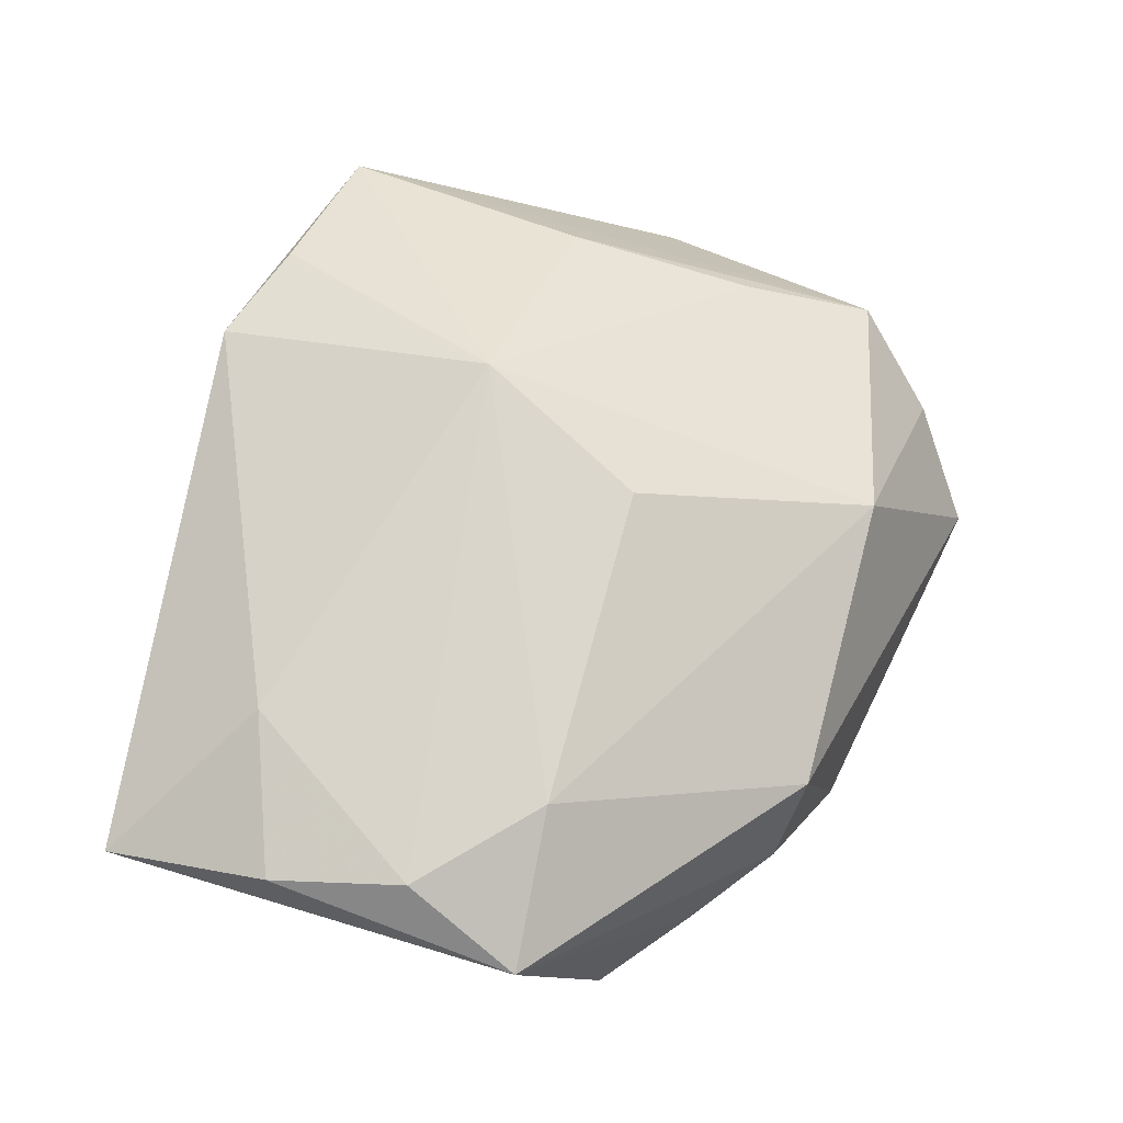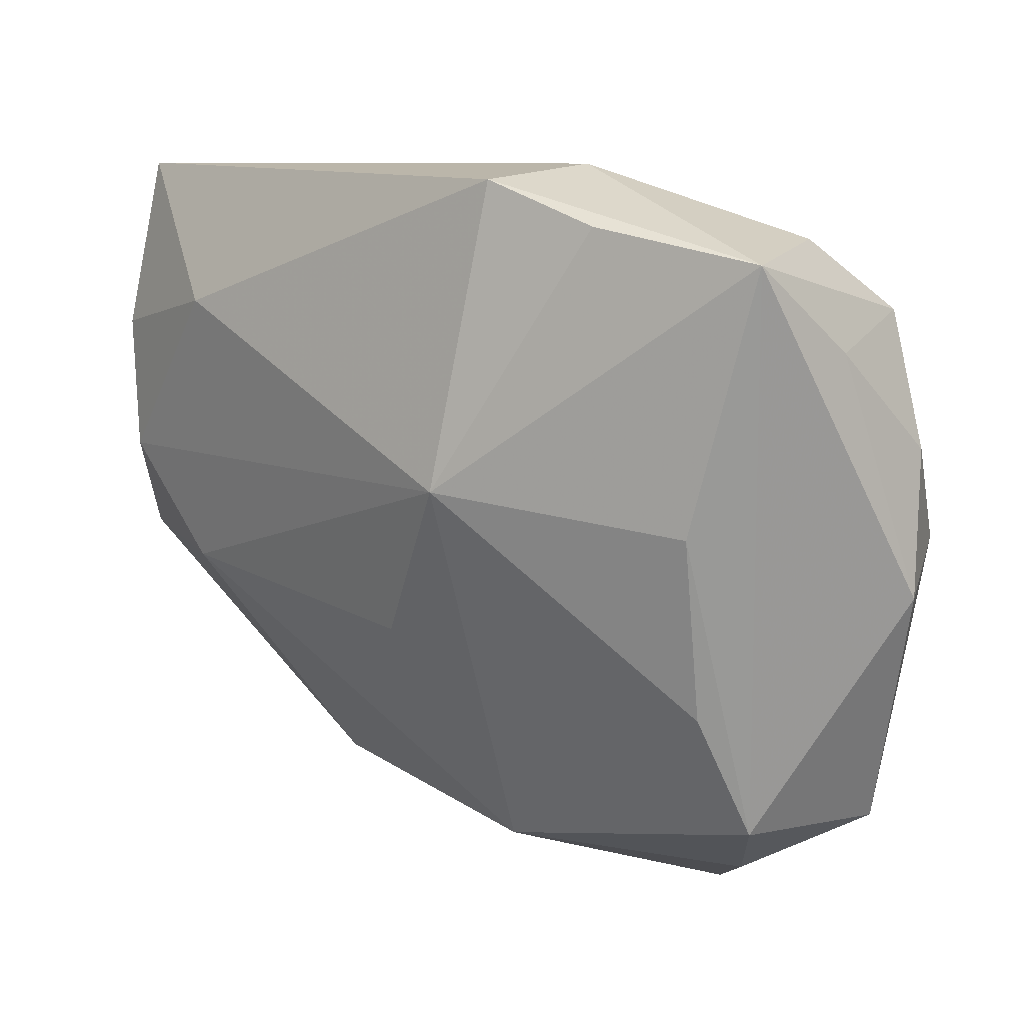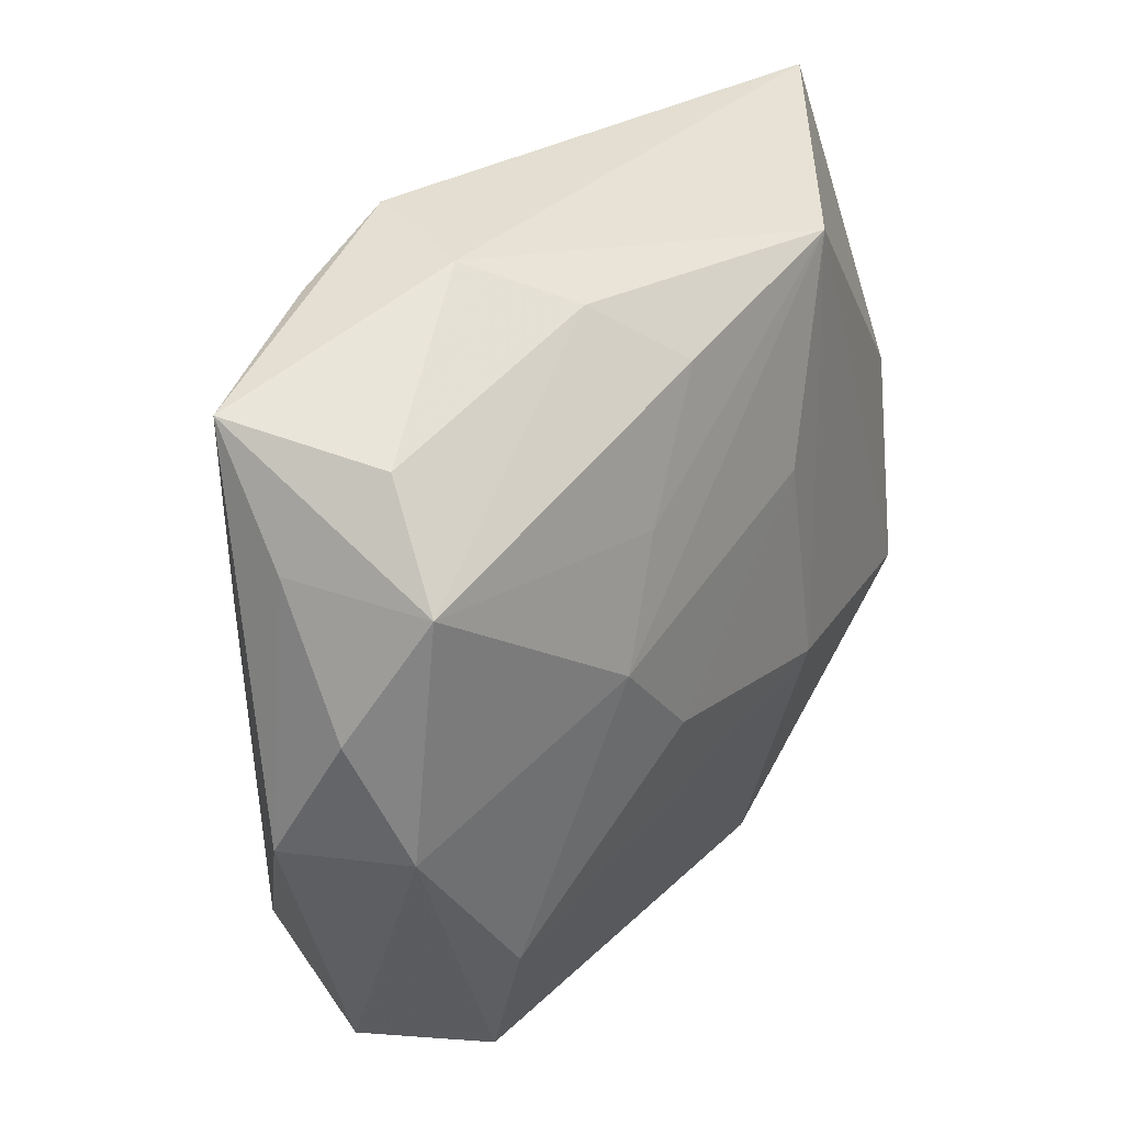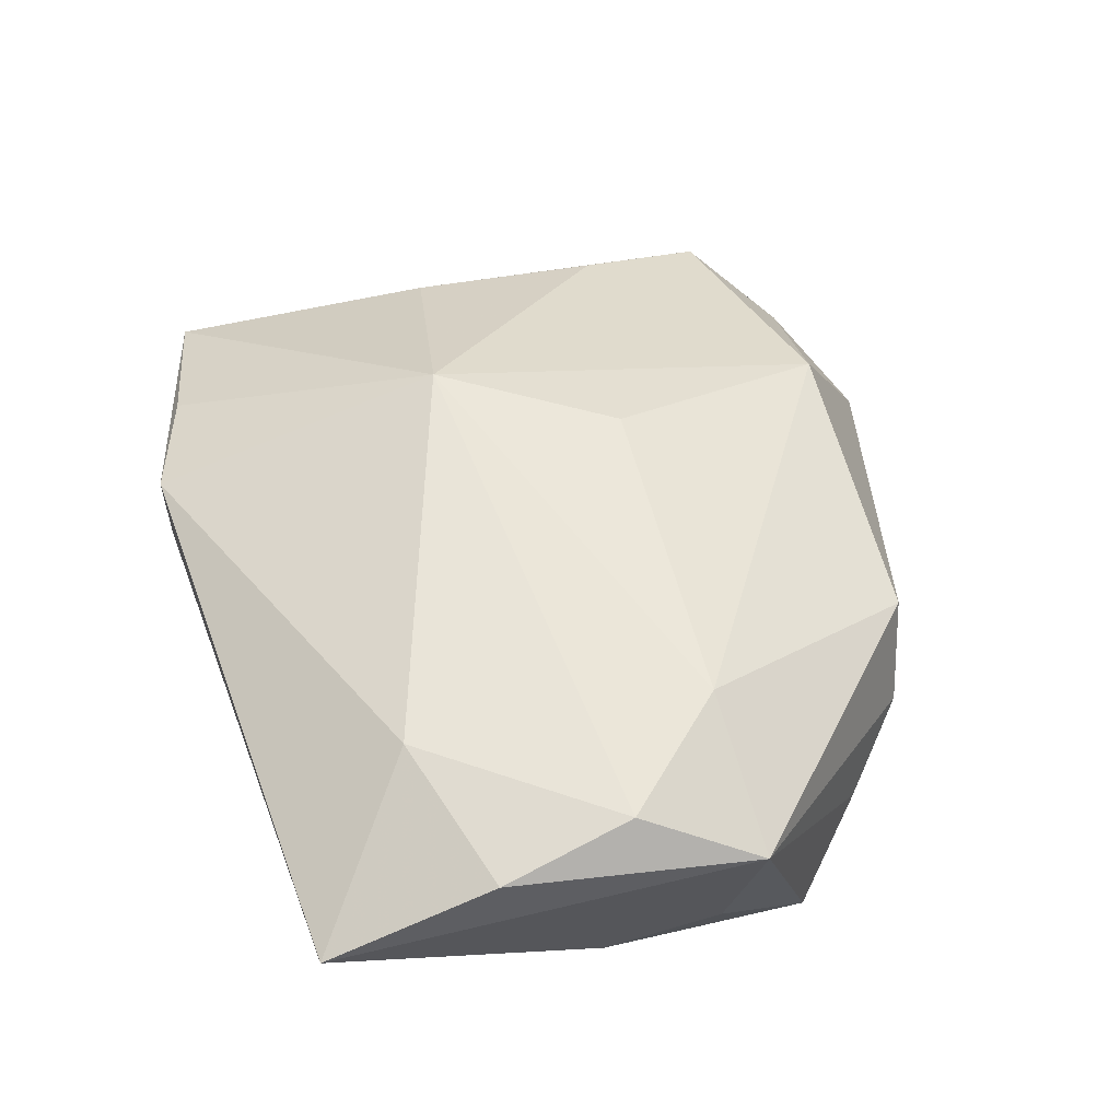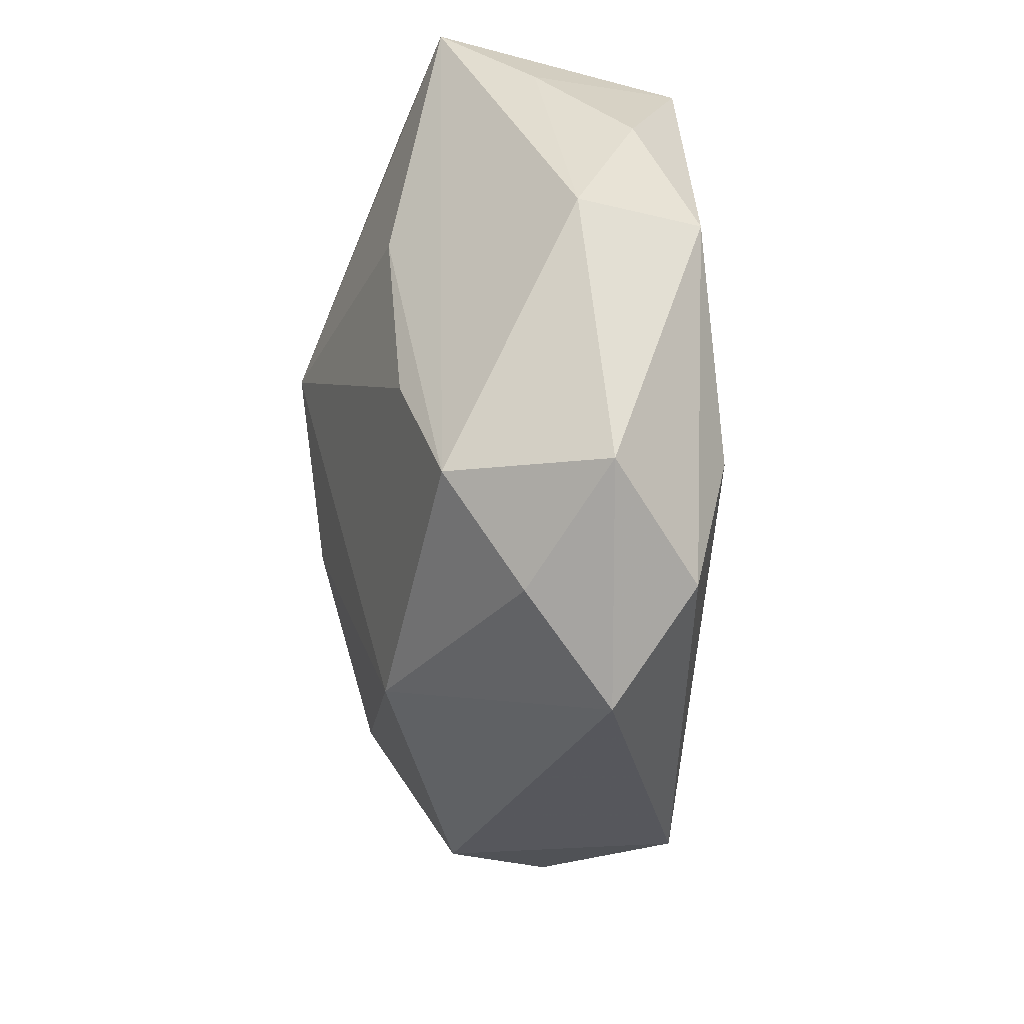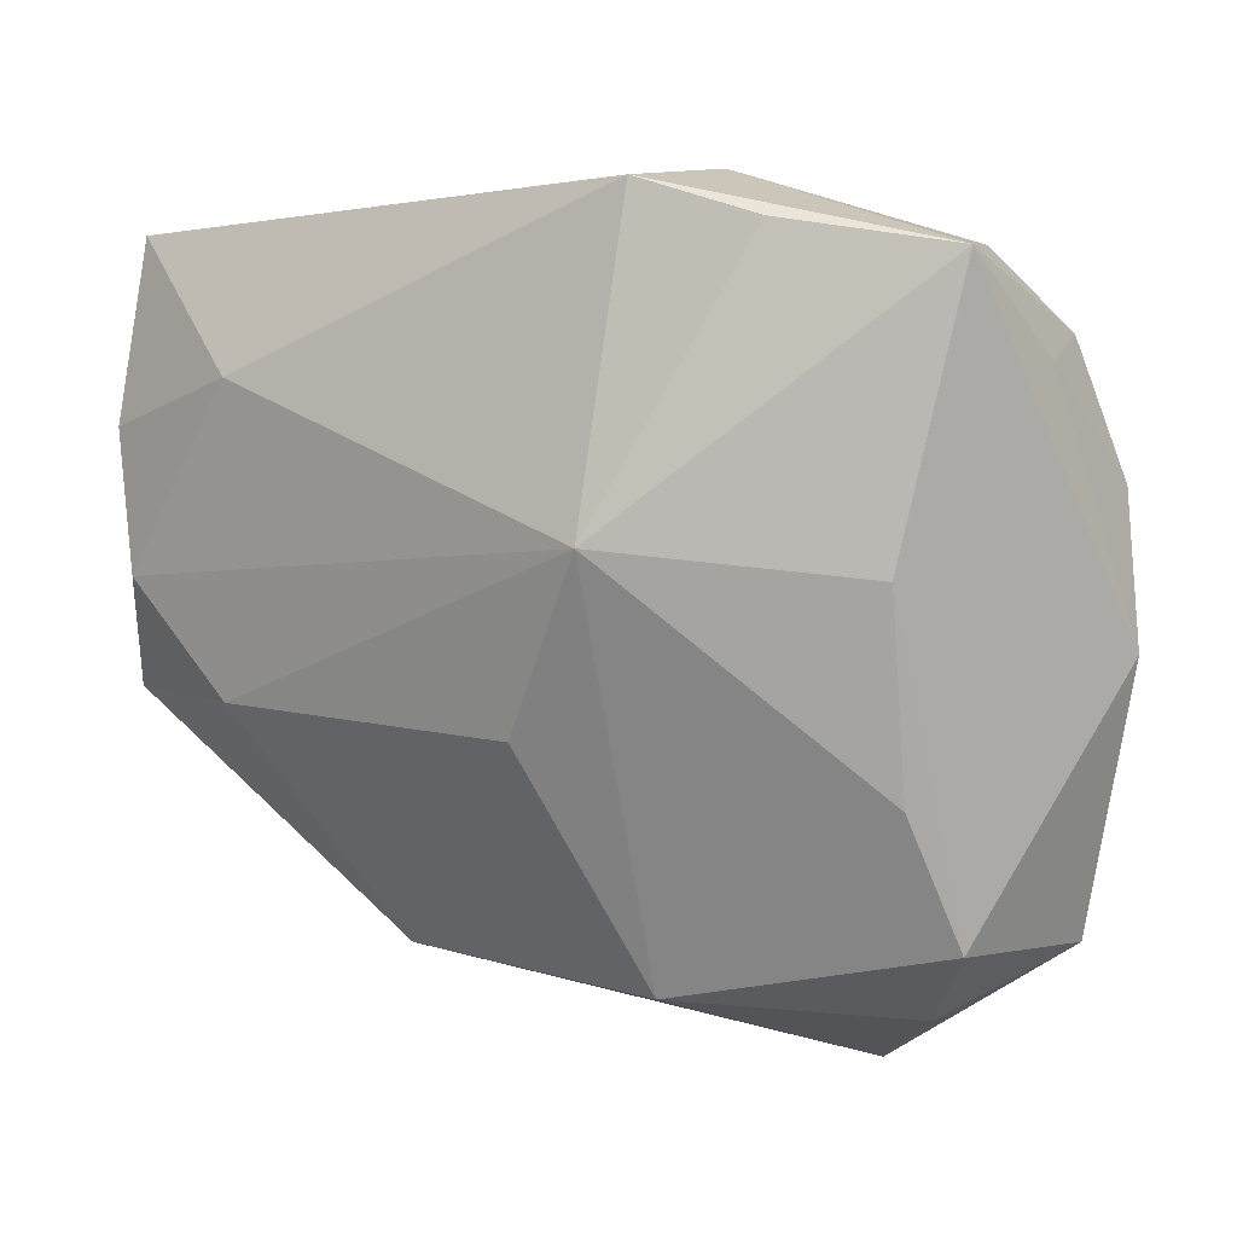
<metadata>
{"format":"obj","ext":"obj","renderer":"f3d","projection":"perspective","resolution":1024,"background":"white","views":[{"elev":70.3,"azim":-72.7,"up":"+Z"},{"elev":21.0,"azim":44.6,"up":"+Y"},{"elev":40.0,"azim":133.9,"up":"+Y"},{"elev":55.5,"azim":-102.7,"up":"+Z"},{"elev":-37.9,"azim":94.3,"up":"+Y"},{"elev":12.0,"azim":33.8,"up":"+Y"}]}
</metadata>
<code>
v 0.02223 0.01552 -0.01185
v -0.01192 -0.02169 0.005484
v 0.007363 0.02485 0.001438
v 0.007202 -0.02082 0.007922
v -0.0156 -0.02095 -0.0004784
v -0.02811 0.002134 -0.002977
v -0.02621 -0.01202 -0.006574
v 0.01351 0.0229 0.007578
v -0.01642 0.01929 -0.006111
v -0.01994 -0.006456 0.01273
v 0.02347 0.02159 0.003617
v 0.02102 0.00434 0.006906
v 0.02513 0.0151 -0.002877
v 0.01817 -0.01277 -0.01374
v -0.02932 0.008935 0.01098
v -0.01078 -0.007977 -0.01171
v 0.003931 -0.003009 -0.01374
v 0.02688 0.007753 -0.009149
v 0.004418 0.01093 -0.01131
v 0.001169 -0.005655 0.01348
v 0.02596 -0.01817 -0.00729
v 0.006504 0.005822 0.01481
v -0.01945 0.01275 0.01264
v -0.02729 0.0002649 0.0124
v 0.002787 0.02228 -0.004202
v 0.01849 -0.02195 -0.0117
v -0.007919 -0.0238 -0.009327
v 0.01396 -0.0273 -0.006392
v -0.02839 -0.005501 -0.000934
v -0.001851 0.01816 -0.00841
v -0.02072 -0.01682 -0.003376
v -0.01 0.006507 -0.01004
v 0.02541 0.0002779 -0.01304
v 0.01954 0.02075 -0.006052
v -0.03 -0.007484 0.008944
v -0.03 0.02004 0.007267
v 0.01955 -0.0225 -0.00169
v 0.02366 -0.0167 0.002821
v 0.02944 -0.0008258 -0.005664
v 0.005952 0.02483 0.00898
v 0.02144 -0.008222 0.005767
v 0.008996 0.004088 -0.01374
f 22 11 8
f 8 40 22
f 11 40 8
f 1 33 42
f 12 11 22
f 22 41 12
f 42 33 14
f 23 24 22
f 22 40 23
f 23 40 36
f 36 35 15
f 35 24 15
f 15 23 36
f 24 23 15
f 33 1 18
f 3 40 11
f 36 40 3
f 3 9 36
f 29 35 36
f 29 7 35
f 36 9 6
f 9 7 6
f 6 29 36
f 7 29 6
f 32 9 42
f 4 41 22
f 42 14 17
f 17 32 42
f 41 4 38
f 11 12 38
f 38 12 41
f 26 21 28
f 26 14 33
f 33 21 26
f 19 1 42
f 19 30 1
f 42 9 19
f 9 30 19
f 13 1 11
f 13 18 1
f 39 21 33
f 33 18 39
f 39 38 21
f 11 38 39
f 39 13 11
f 18 13 39
f 11 1 34
f 34 3 11
f 35 7 31
f 31 5 35
f 22 24 10
f 10 24 35
f 16 17 14
f 32 17 16
f 16 7 9
f 9 32 16
f 28 21 37
f 21 38 37
f 37 4 28
f 37 38 4
f 1 30 25
f 25 34 1
f 25 30 9
f 9 3 25
f 3 34 25
f 5 31 27
f 27 31 7
f 27 26 28
f 7 16 27
f 14 26 27
f 27 16 14
f 20 4 22
f 22 10 20
f 20 10 4
f 4 10 2
f 2 10 35
f 28 4 2
f 35 5 2
f 2 27 28
f 5 27 2

</code>
